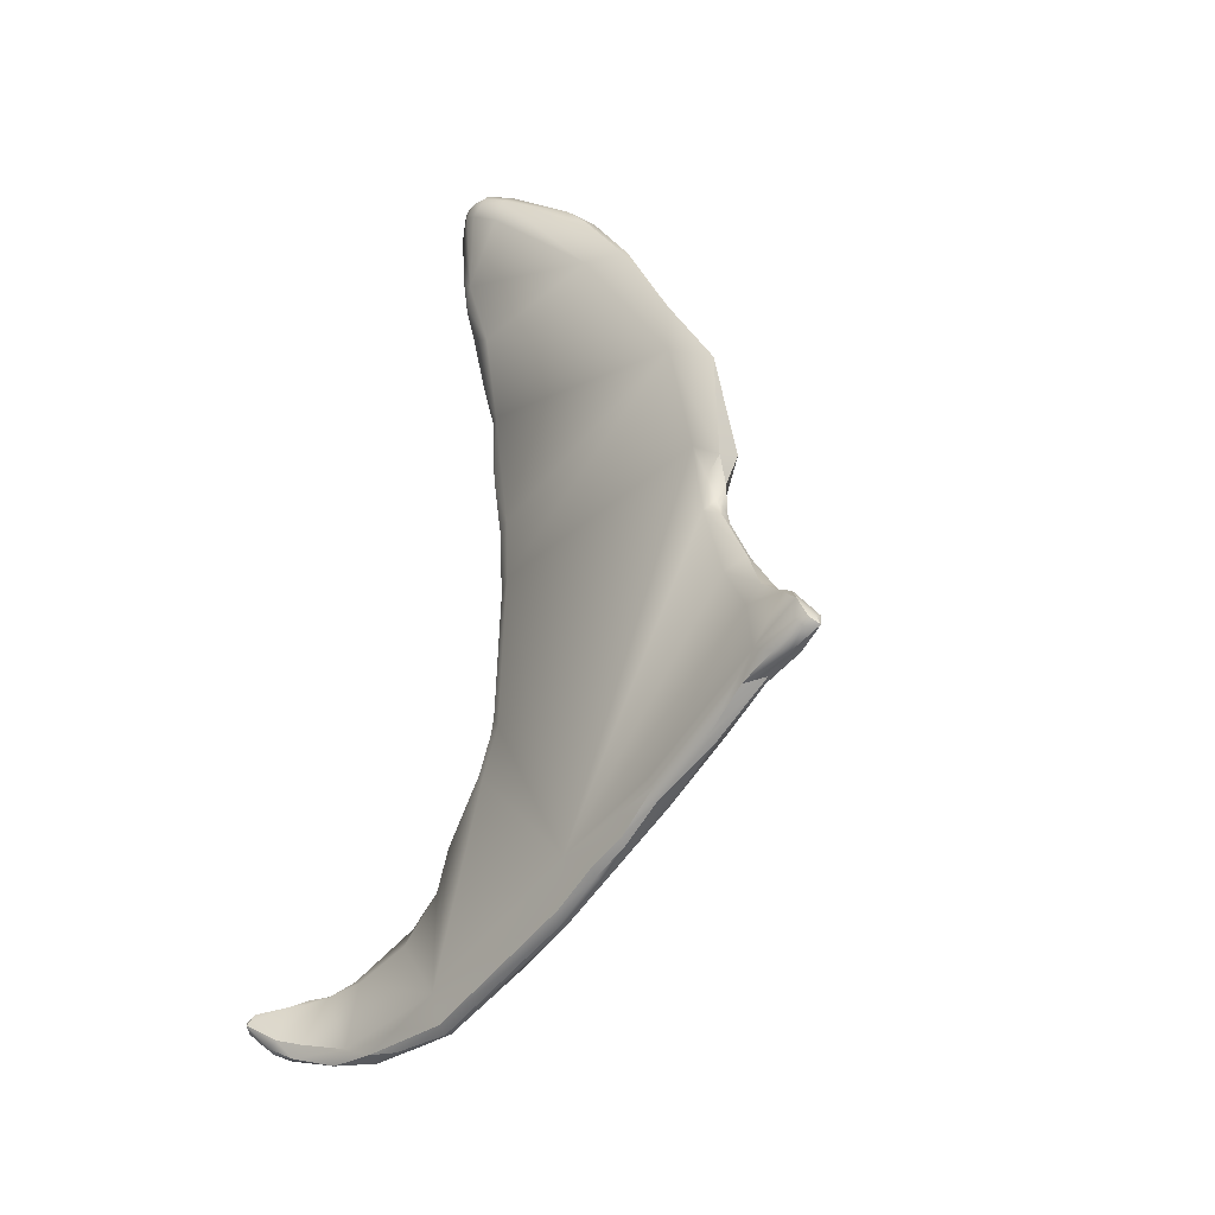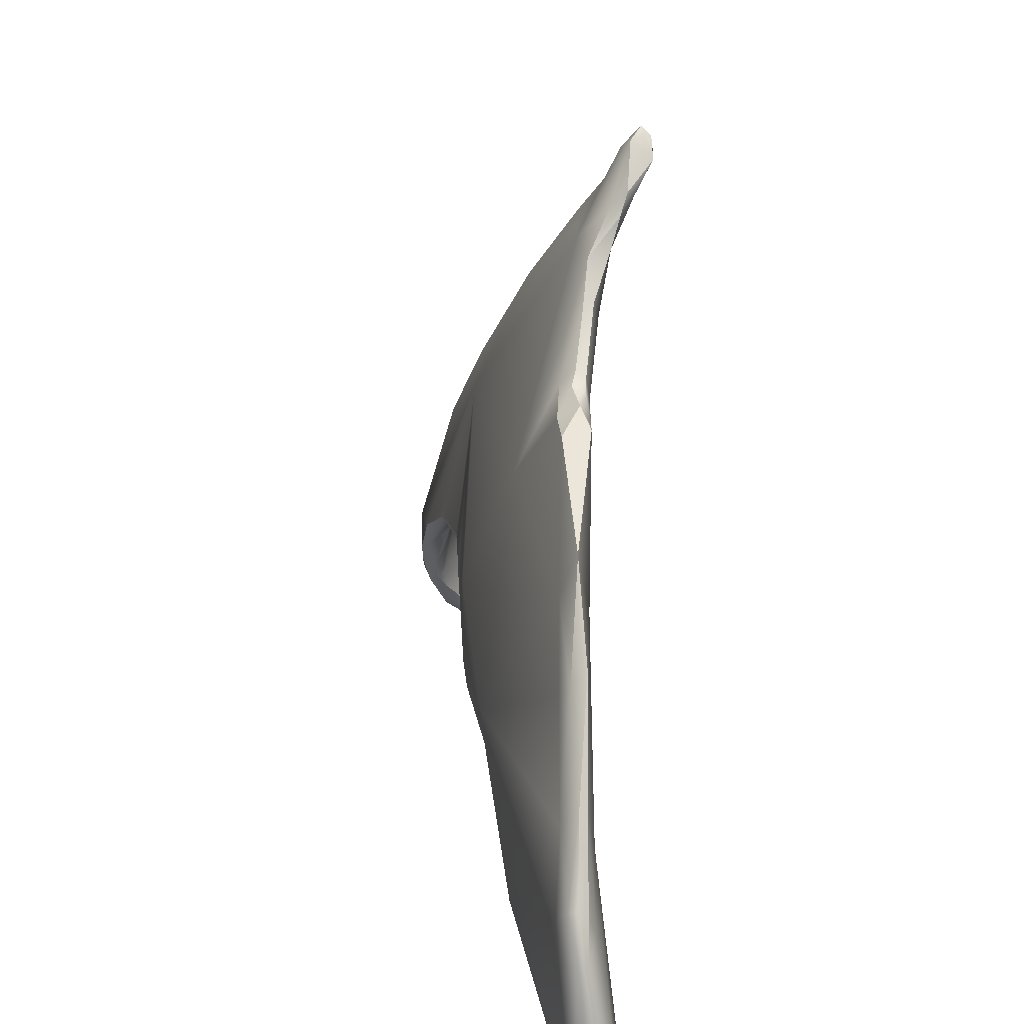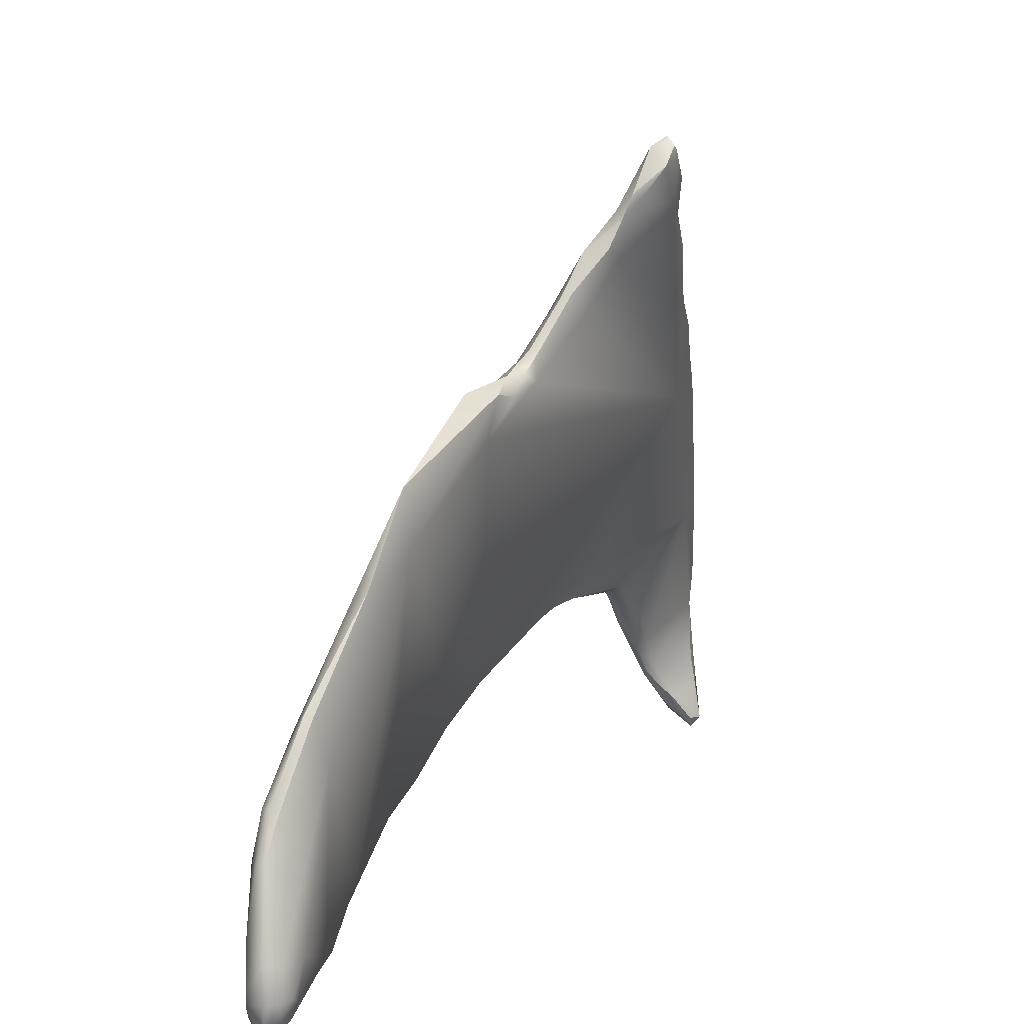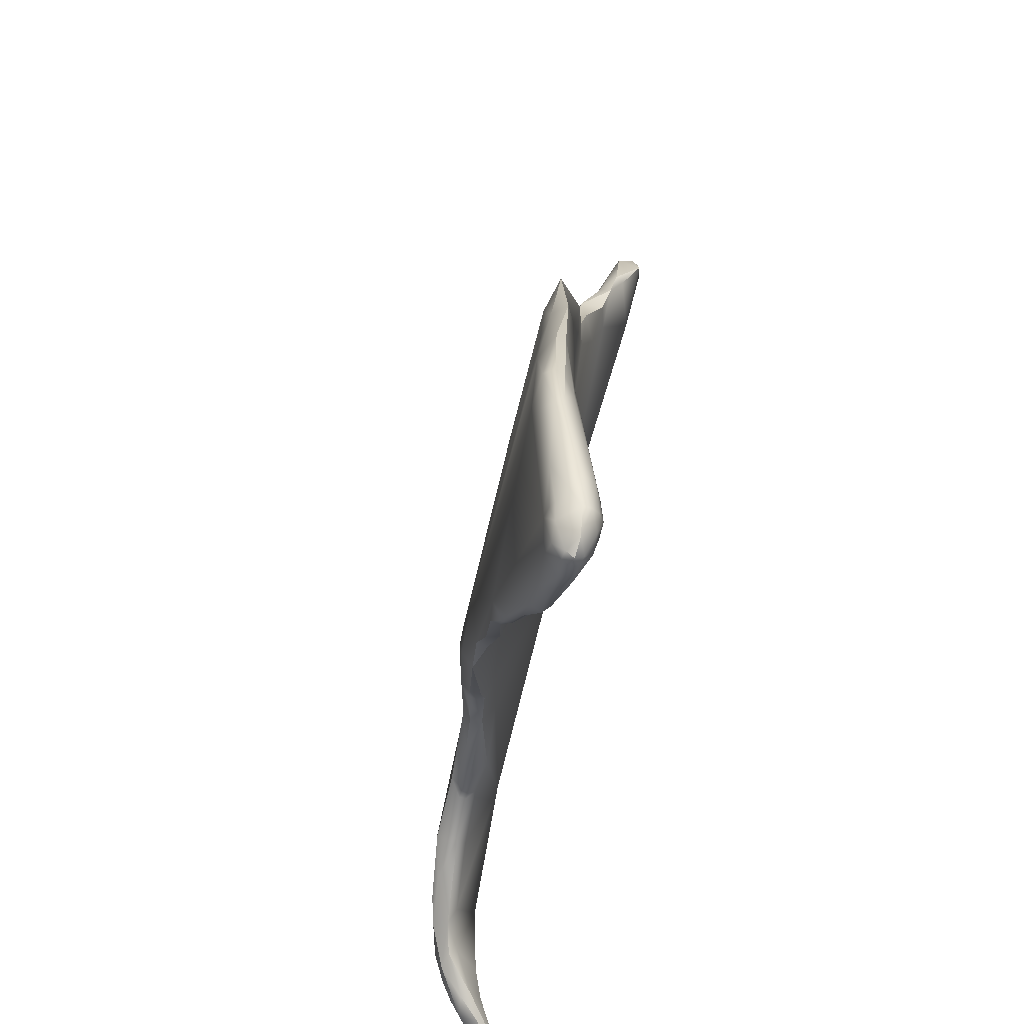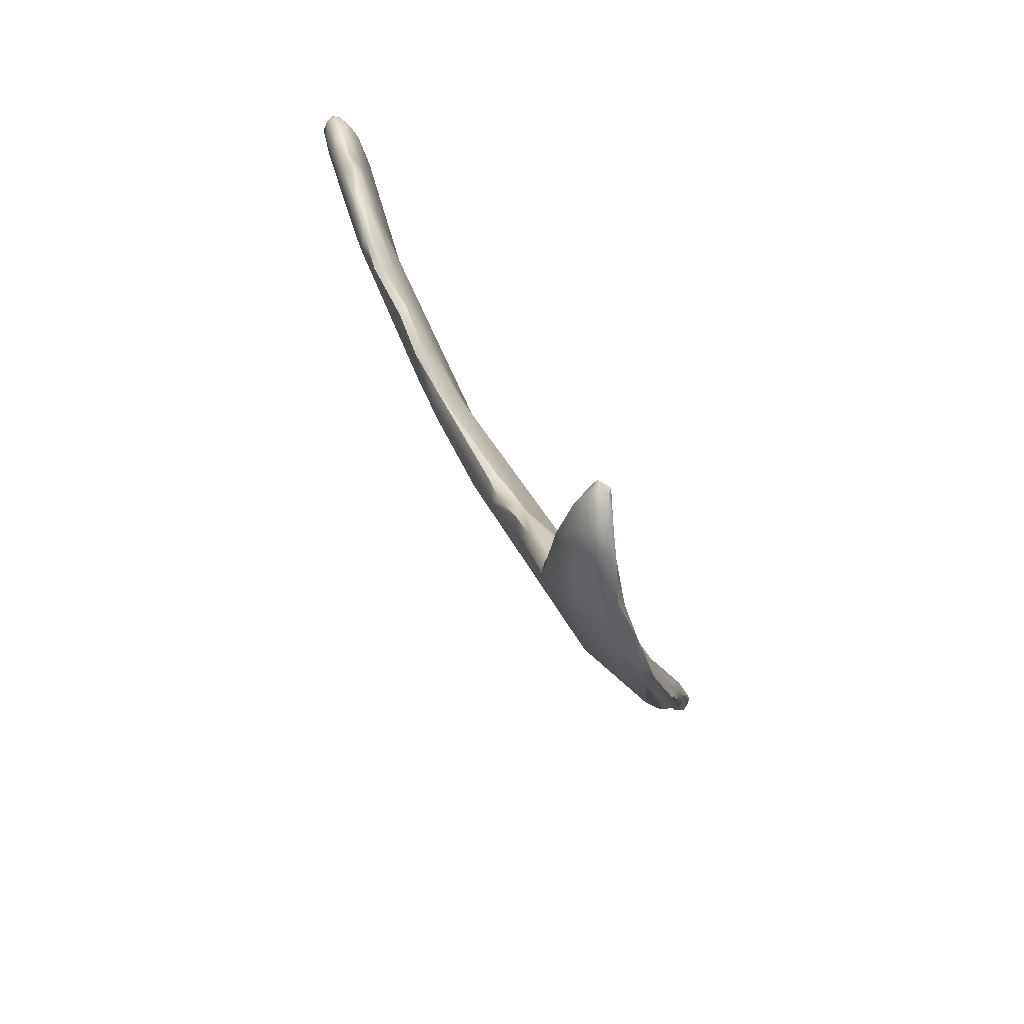
<metadata>
{"format":"obj","ext":"obj","renderer":"f3d","projection":"perspective","resolution":1024,"background":"white","views":[{"elev":-0.3,"azim":-50.6,"up":"+Y"},{"elev":25.7,"azim":152.7,"up":"+Z"},{"elev":13.8,"azim":-174.5,"up":"+Z"},{"elev":-31.6,"azim":155.5,"up":"+Z"},{"elev":-51.5,"azim":-166.6,"up":"+Y"}]}
</metadata>
<code>
v -0.3457 -207.1 1483
v -0.2132 -207.5 1483
v -0.02558 -206.8 1483
v 0.05503 -207.1 1482
v 0.05503 -207.4 1482
v 0.08062 -206.7 1483
v 0.05775 -207.8 1483
v 0.3711 -207.4 1483
v 0.4153 -206.7 1483
v 0.3446 -207.7 1483
v 0.6595 -207.7 1483
v 1.09 -207.1 1483
v 0.8943 -206.4 1484
v -0.166 -208 1484
v 0.06664 -208.2 1484
v 0.3557 -208.2 1484
v 0.6664 -208.2 1484
v -0.07726 -207.6 1484
v 0.1287 -207.6 1486
v 0.001557 -208.2 1485
v 0.3776 -208.5 1485
v 0.9659 -208.2 1485
v 0.2305 -207.5 1488
v 0.3595 -208.3 1487
v 0.9816 -208.3 1487
v 0.117 -207.6 1490
v 0.1999 -207.3 1491
v 0.6758 -208 1489
v 0.3838 -204.8 1493
v 0.05051 -206 1493
v 0.3959 -206.4 1493
v 0.6851 -206.4 1494
v 0.978 -207.2 1492
v 1.295 -205.7 1494
v 0.6864 -205.7 1494
v 1.028 -203.4 1497
v 0.6752 -199.1 1499
v 0.1162 -201 1500
v 0.3567 -201.7 1499
v 0.6928 -201.7 1499
v 0.248 -198.1 1503
v 0.6567 -195.9 1503
v 0.2054 -199.3 1501
v 0.3511 -199.7 1501
v 0.3862 -198.5 1503
v 0.6439 -199.9 1501
v 0.419 -196.2 1504
v 0.517 -196.8 1504
v 0.5824 -192.4 1508
v 0.4344 -194.4 1506
v 0.655 -194.5 1506
v 0.5744 -190.1 1510
v 0.6073 -190.3 1510
v 0.7074 -191.1 1508
v 0.6829 -190 1510
v 0.955 -189.3 1510
v 0.9694 -190 1511
v 0.4183 -191.2 1509
v 0.6924 -191.2 1510
v 0.955 -192.1 1509
v 0.955 -190.3 1511
v 1.292 -206.5 1484
v 1.242 -207.7 1484
v 2.455 -205.3 1486
v 1.215 -206.2 1485
v 1.54 -206.1 1485
v 1.81 -207.7 1486
v 1.868 -207.1 1485
v 1.736 -205.9 1486
v 2.184 -206.5 1485
v 2.1 -205.9 1485
v 2.344 -206.8 1486
v 2.83 -205.9 1486
v 2.073 -205.2 1487
v 3.152 -205.3 1487
v 3.28 -204.4 1488
v 3.393 -203.1 1489
v 2.397 -206.9 1488
v 3.262 -199.4 1491
v 3.055 -202.9 1489
v 2.977 -201.3 1491
v 3.339 -201.4 1490
v 3.37 -201 1490
v 2.444 -203.5 1489
v 3.605 -198.9 1498
v 1.613 -197.8 1503
v 1.176 -197 1504
v 2.476 -189 1508
v 2.587 -189.6 1506
v 2.99 -188.8 1507
v 2.755 -189.4 1508
v 3.448 -190.6 1507
v 1.255 -192.4 1508
v 1.304 -194.4 1506
v 1.555 -190 1510
v 1.855 -189.1 1509
v 2.155 -189.1 1509
v 1.255 -191.3 1510
v 5.404 -194.9 1491
v 5.892 -194.2 1491
v 5.757 -194.9 1491
v 5.742 -195.4 1491
v 5.746 -195.7 1491
v 4.791 -196.5 1491
v 5.208 -195.9 1491
v 5.186 -196.8 1491
v 3.706 -200.3 1490
v 4.538 -198.7 1491
v 3.694 -201 1490
v 3.625 -201.5 1490
v 4.117 -201.1 1491
v 3.714 -203.5 1489
v 5.158 -194.5 1492
v 4.16 -196.7 1492
v 5.237 -197.4 1492
v 5.399 -185.9 1502
v 5.444 -186.1 1503
v 6.061 -184.6 1502
v 5.773 -185.5 1503
v 5.765 -185.8 1503
v 5.69 -186.5 1503
v 3.717 -188.3 1505
v 4.255 -187.7 1505
v 4.662 -187.8 1505
v 5.26 -188 1504
v 3.955 -188.8 1507
v 7.728 -188.3 1490
v 6.045 -195.1 1491
v 6.38 -194.1 1491
v 7.481 -192.3 1493
v 6.395 -194.9 1492
v 7.388 -188.2 1499
v 6.54 -183.7 1502
v 6.877 -183.3 1501
v 7.74 -183.7 1502
v 6.043 -185.6 1503
v 6.081 -186 1503
v 6.355 -184.9 1503
v 7.049 -185.3 1502
v 6.203 -186.7 1503
v 10.28 -181.2 1487
v 9.672 -184 1488
v 10.02 -184.4 1488
v 9.055 -186.4 1489
v 9.408 -186.6 1489
v 8.632 -185.9 1489
v 9.729 -186.2 1490
v 8.455 -189.1 1489
v 8.856 -189.2 1490
v 8.639 -189.9 1490
v 10.26 -177.1 1497
v 9.114 -179.1 1498
v 9.355 -179.5 1500
v 9.949 -179.7 1498
v 12.18 -171.8 1484
v 12.36 -171.1 1484
v 12.65 -171.4 1483
v 12.65 -171.7 1483
v 12.95 -171.4 1483
v 12.96 -171.7 1483
v 12.95 -171 1484
v 12.34 -172.7 1483
v 12.35 -174.1 1483
v 12.67 -172.3 1483
v 12.64 -173.5 1483
v 12.96 -172.6 1483
v 12.89 -174 1484
v 11.78 -176.2 1484
v 12.04 -174.7 1484
v 12.35 -174.7 1484
v 12.35 -175.8 1484
v 11.95 -171.8 1484
v 12.01 -171.4 1485
v 12.35 -171 1485
v 12.34 -171.2 1486
v 12.65 -170.8 1485
v 12.98 -170.8 1485
v 12.95 -171 1486
v 11.71 -172.2 1486
v 11.54 -175 1484
v 11.49 -176 1484
v 10.97 -177.6 1486
v 11.42 -177.5 1485
v 11.74 -177.7 1485
v 11.77 -178.8 1485
v 10.81 -181.4 1487
v 11.15 -179.7 1486
v 11.45 -179.8 1486
v 11.8 -179.8 1486
v 11.13 -181.5 1487
v 12.32 -172.6 1490
v 12.62 -172.6 1490
v 12.92 -172 1489
v 12.9 -172.7 1491
v 11.71 -174.3 1493
v 12.03 -174.4 1493
v 11.25 -174.7 1492
v 12.48 -174.9 1493
v 10.99 -177.8 1496
v 10.91 -177.1 1496
v 13.26 -171.4 1483
v 13.24 -171.7 1483
v 13.56 -171.7 1484
v 13.41 -172.6 1484
v 13.27 -171.1 1485
v 13.58 -171.4 1484
v 13.57 -171.4 1485
v 13.63 -171.7 1485
v 13.58 -171.7 1486
v 13.57 -172.2 1485
v 13.25 -172 1489
v 13.5 -172.6 1489
v 13.2 -173.8 1490
v 13.2 -173 1491
v -0.3457 -207.1 1483
v -0.3457 -207.1 1483
v -0.3457 -207.1 1483
v 0.05503 -207.1 1482
v 0.05503 -207.1 1482
v 0.05503 -207.1 1482
v 0.05503 -207.1 1482
v 0.08062 -206.7 1483
v 0.08062 -206.7 1483
v 0.4153 -206.7 1483
v 0.8943 -206.4 1484
v -0.07726 -207.6 1484
v 0.1287 -207.6 1486
v 0.001557 -208.2 1485
v 0.3595 -208.3 1487
v 0.3595 -208.3 1487
v 0.117 -207.6 1490
v 0.117 -207.6 1490
v 0.1999 -207.3 1491
v 0.6758 -208 1489
v 0.6758 -208 1489
v 0.05051 -206 1493
v 0.3959 -206.4 1493
v 0.3959 -206.4 1493
v 0.6851 -206.4 1494
v 0.978 -207.2 1492
v 0.6864 -205.7 1494
v 1.028 -203.4 1497
v 0.1162 -201 1500
v 0.248 -198.1 1503
v 0.2054 -199.3 1501
v 0.3862 -198.5 1503
v 0.517 -196.8 1504
v 0.5824 -192.4 1508
v 0.5824 -192.4 1508
v 0.655 -194.5 1506
v 0.655 -194.5 1506
v 0.6829 -190 1510
v 0.955 -189.3 1510
v 0.955 -189.3 1510
v 0.955 -192.1 1509
v 0.955 -190.3 1511
v 0.955 -190.3 1511
v 0.955 -190.3 1511
v 0.955 -190.3 1511
v 2.455 -205.3 1486
v 1.54 -206.1 1485
v 2.184 -206.5 1485
v 2.1 -205.9 1485
v 2.83 -205.9 1486
v 3.152 -205.3 1487
v 2.476 -189 1508
v 2.476 -189 1508
v 2.99 -188.8 1507
v 1.255 -192.4 1508
v 1.555 -190 1510
v 2.155 -189.1 1509
v 2.155 -189.1 1509
v 1.255 -191.3 1510
v 5.404 -194.9 1491
v 5.892 -194.2 1491
v 4.791 -196.5 1491
v 4.791 -196.5 1491
v 5.186 -196.8 1491
v 4.117 -201.1 1491
v 3.714 -203.5 1489
v 5.237 -197.4 1492
v 5.444 -186.1 1503
v 5.69 -186.5 1503
v 4.255 -187.7 1505
v 4.662 -187.8 1505
v 3.955 -188.8 1507
v 3.955 -188.8 1507
v 6.38 -194.1 1491
v 6.54 -183.7 1502
v 6.54 -183.7 1502
v 7.74 -183.7 1502
v 7.74 -183.7 1502
v 6.081 -186 1503
v 6.355 -184.9 1503
v 6.355 -184.9 1503
v 7.049 -185.3 1502
v 9.672 -184 1488
v 10.02 -184.4 1488
v 9.055 -186.4 1489
v 9.408 -186.6 1489
v 8.455 -189.1 1489
v 8.455 -189.1 1489
v 8.455 -189.1 1489
v 10.26 -177.1 1497
v 10.26 -177.1 1497
v 9.355 -179.5 1500
v 9.355 -179.5 1500
v 9.355 -179.5 1500
v 12.95 -171.4 1483
v 12.95 -171.4 1483
v 12.95 -171 1484
v 11.78 -176.2 1484
v 12.04 -174.7 1484
v 10.81 -181.4 1487
v 11.15 -179.7 1486
v 11.13 -181.5 1487
v 12.62 -172.6 1490
v 11.71 -174.3 1493
v 12.03 -174.4 1493
g grp1
f 1 6 4
f 5 2 218
f 218 2 215
f 216 2 14
f 2 7 14
f 2 5 7
f 222 217 3
f 3 217 18
f 216 14 226
f 12 8 219
f 220 8 5
f 9 221 223
f 12 219 224
f 8 10 5
f 5 10 7
f 3 13 222
f 3 18 13
f 224 62 12
f 11 10 8
f 9 223 225
f 12 11 8
f 63 11 12
f 62 9 225
f 65 13 18
f 7 15 14
f 15 20 14
f 7 10 16
f 7 16 15
f 16 21 15
f 20 15 21
f 10 11 16
f 16 11 17
f 16 17 21
f 11 63 17
f 14 228 226
f 226 228 19
f 23 19 228
f 227 69 18
f 227 23 69
f 69 65 18
f 66 13 65
f 22 17 63
f 21 17 22
f 63 67 22
f 25 22 67
f 21 22 25
f 23 74 69
f 74 23 29
f 29 23 26
f 23 24 26
f 228 24 23
f 20 21 229
f 21 25 229
f 25 28 229
f 230 234 231
f 234 27 231
f 232 233 30
f 234 31 27
f 233 237 30
f 25 78 235
f 33 235 78
f 236 29 26
f 32 35 31
f 240 31 234
f 34 239 33
f 240 32 31
f 239 34 241
f 78 34 33
f 241 34 36
f 36 34 85
f 237 39 30
f 242 31 35
f 37 38 43
f 245 243 44
f 29 38 37
f 29 236 38
f 30 39 243
f 44 243 39
f 238 40 39
f 46 44 39
f 40 46 39
f 36 40 238
f 86 40 36
f 37 43 41
f 245 45 244
f 37 41 47
f 48 244 45
f 47 244 48
f 37 47 42
f 87 247 246
f 44 46 246
f 44 45 245
f 46 40 87
f 87 246 46
f 40 86 87
f 54 89 42
f 42 47 54
f 54 47 50
f 87 94 51
f 47 48 50
f 250 50 48
f 251 247 87
f 94 93 60
f 54 50 49
f 255 248 50
f 255 50 250
f 60 51 94
f 56 54 52
f 54 58 52
f 58 53 52
f 58 59 53
f 56 52 55
f 52 53 55
f 55 53 61
f 57 253 252
f 57 252 256
f 61 53 59
f 96 89 54
f 96 54 56
f 98 257 59
f 95 253 57
f 258 95 57
f 54 49 58
f 249 59 58
f 60 59 249
f 93 98 59
f 93 59 60
f 225 261 62
f 69 66 65
f 63 12 68
f 71 62 261
f 263 66 69
f 25 67 78
f 12 62 70
f 12 262 68
f 71 70 62
f 67 63 68
f 68 72 67
f 69 74 64
f 72 68 262
f 72 262 73
f 64 263 69
f 67 72 78
f 71 260 70
f 73 78 72
f 70 260 264
f 74 80 64
f 80 74 84
f 76 264 260
f 80 76 260
f 264 76 75
f 112 75 76
f 280 78 265
f 76 80 77
f 76 77 112
f 73 265 78
f 104 79 114
f 84 29 81
f 80 84 81
f 29 79 81
f 83 82 81
f 80 81 82
f 81 79 83
f 82 110 80
f 77 80 110
f 107 109 83
f 83 110 82
f 83 109 110
f 29 84 74
f 114 79 29
f 34 78 85
f 42 89 37
f 86 36 85
f 85 92 86
f 90 122 89
f 37 89 122
f 88 126 268
f 90 89 266
f 270 92 91
f 91 286 267
f 92 269 94
f 86 92 94
f 86 94 87
f 273 92 270
f 259 273 270
f 96 254 97
f 271 253 95
f 97 266 96
f 266 89 96
f 272 270 91
f 267 272 91
f 92 273 269
f 99 105 276
f 113 100 274
f 101 99 275
f 101 105 99
f 101 102 105
f 102 103 105
f 275 129 101
f 129 128 101
f 128 103 102
f 128 102 101
f 276 108 107
f 276 106 108
f 276 105 106
f 108 278 115
f 106 105 103
f 79 107 83
f 107 79 277
f 111 108 115
f 77 111 112
f 77 110 111
f 108 109 107
f 110 109 111
f 111 109 108
f 279 85 280
f 280 85 78
f 37 113 114
f 113 274 114
f 128 131 103
f 37 114 29
f 274 104 114
f 115 278 131
f 279 281 85
f 281 131 85
f 131 278 103
f 132 85 130
f 131 130 85
f 119 118 116
f 119 116 117
f 119 282 120
f 121 120 282
f 116 134 37
f 134 116 118
f 138 119 136
f 136 119 120
f 136 120 137
f 121 137 120
f 116 37 122
f 140 125 132
f 132 125 92
f 117 116 123
f 123 122 90
f 122 123 116
f 124 121 284
f 125 287 92
f 282 284 121
f 285 140 283
f 285 125 140
f 287 125 285
f 126 284 268
f 124 284 126
f 91 92 287
f 127 148 100
f 152 146 127
f 127 146 144
f 148 127 144
f 127 100 113
f 113 37 127
f 275 301 129
f 302 131 288
f 149 150 131
f 131 128 288
f 130 147 132
f 130 131 150
f 127 37 134
f 154 132 147
f 135 132 154
f 85 132 92
f 133 152 134
f 294 291 289
f 292 295 139
f 153 289 291
f 134 118 133
f 138 290 118
f 118 119 138
f 138 136 137
f 283 140 293
f 295 293 139
f 140 139 293
f 140 132 296
f 135 296 132
f 187 186 141
f 152 182 141
f 141 186 142
f 297 314 143
f 141 142 146
f 152 141 146
f 146 142 144
f 299 297 143
f 145 298 189
f 299 300 303
f 143 300 299
f 147 149 145
f 145 149 302
f 302 149 131
f 149 147 150
f 152 127 134
f 130 150 147
f 152 151 195
f 200 306 154
f 200 304 307
f 154 199 200
f 154 147 199
f 133 308 152
f 151 152 308
f 135 154 306
f 172 156 155
f 156 172 173
f 157 158 155
f 155 158 162
f 162 158 164
f 155 156 157
f 157 161 159
f 160 158 159
f 158 157 159
f 164 158 160
f 161 157 156
f 161 156 176
f 309 311 201
f 310 202 160
f 310 201 202
f 206 201 311
f 180 162 169
f 162 163 313
f 162 180 155
f 180 172 155
f 164 165 162
f 162 165 163
f 165 170 163
f 160 166 164
f 165 164 166
f 166 167 165
f 167 170 165
f 160 202 166
f 202 204 166
f 204 167 166
f 189 167 204
f 168 181 169
f 169 181 180
f 181 168 183
f 163 170 313
f 170 312 313
f 171 312 170
f 167 171 170
f 167 189 171
f 172 179 173
f 173 179 175
f 197 191 175
f 197 175 179
f 173 174 156
f 175 174 173
f 176 156 174
f 174 175 176
f 176 177 161
f 176 178 177
f 178 176 175
f 178 175 193
f 177 206 311
f 177 205 206
f 205 177 178
f 211 178 193
f 180 197 179
f 172 180 179
f 181 183 182
f 180 181 182
f 189 204 210
f 183 187 141
f 182 183 141
f 315 183 184
f 184 183 168
f 312 171 184
f 171 185 184
f 189 185 171
f 184 188 315
f 315 188 314
f 314 188 190
f 184 185 188
f 188 185 189
f 188 189 316
f 314 190 143
f 197 195 191
f 180 182 197
f 189 210 213
f 189 213 147
f 316 189 298
f 189 147 145
f 191 195 192
f 193 175 191
f 193 191 192
f 193 317 194
f 194 211 193
f 194 214 211
f 182 152 197
f 317 318 194
f 194 318 196
f 194 319 214
f 319 198 214
f 198 213 214
f 147 213 198
f 197 152 195
f 196 318 305
f 319 304 200
f 319 200 198
f 147 198 199
f 200 199 198
f 202 201 203
f 202 203 204
f 206 203 201
f 203 206 210
f 210 204 203
f 207 205 209
f 205 178 211
f 205 211 209
f 210 206 208
f 207 206 205
f 206 207 208
f 207 209 208
f 208 209 210
f 209 212 210
f 210 212 213
f 209 211 212
f 212 211 214
f 214 213 212

</code>
